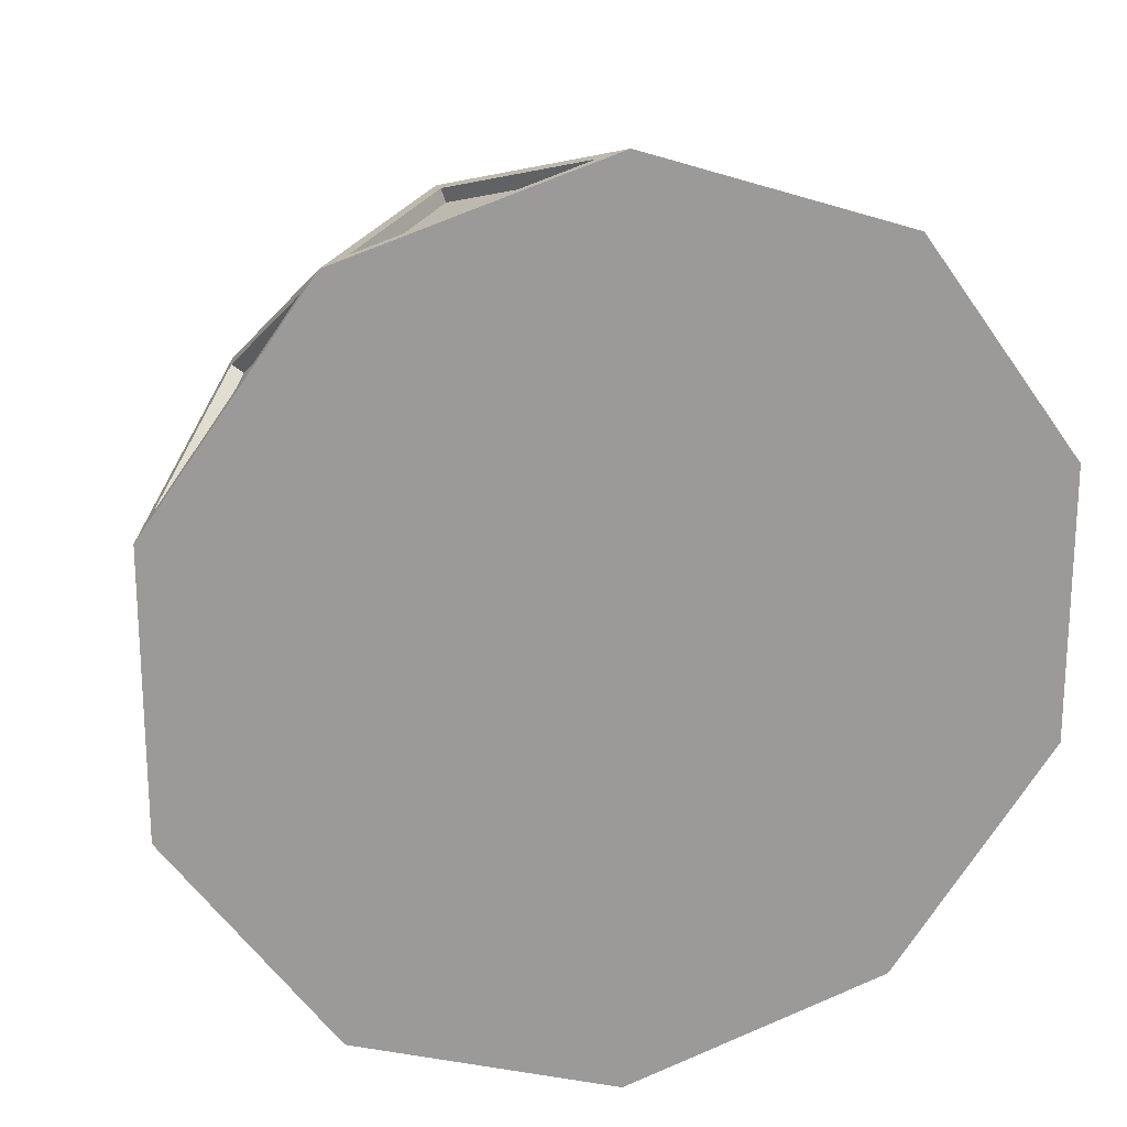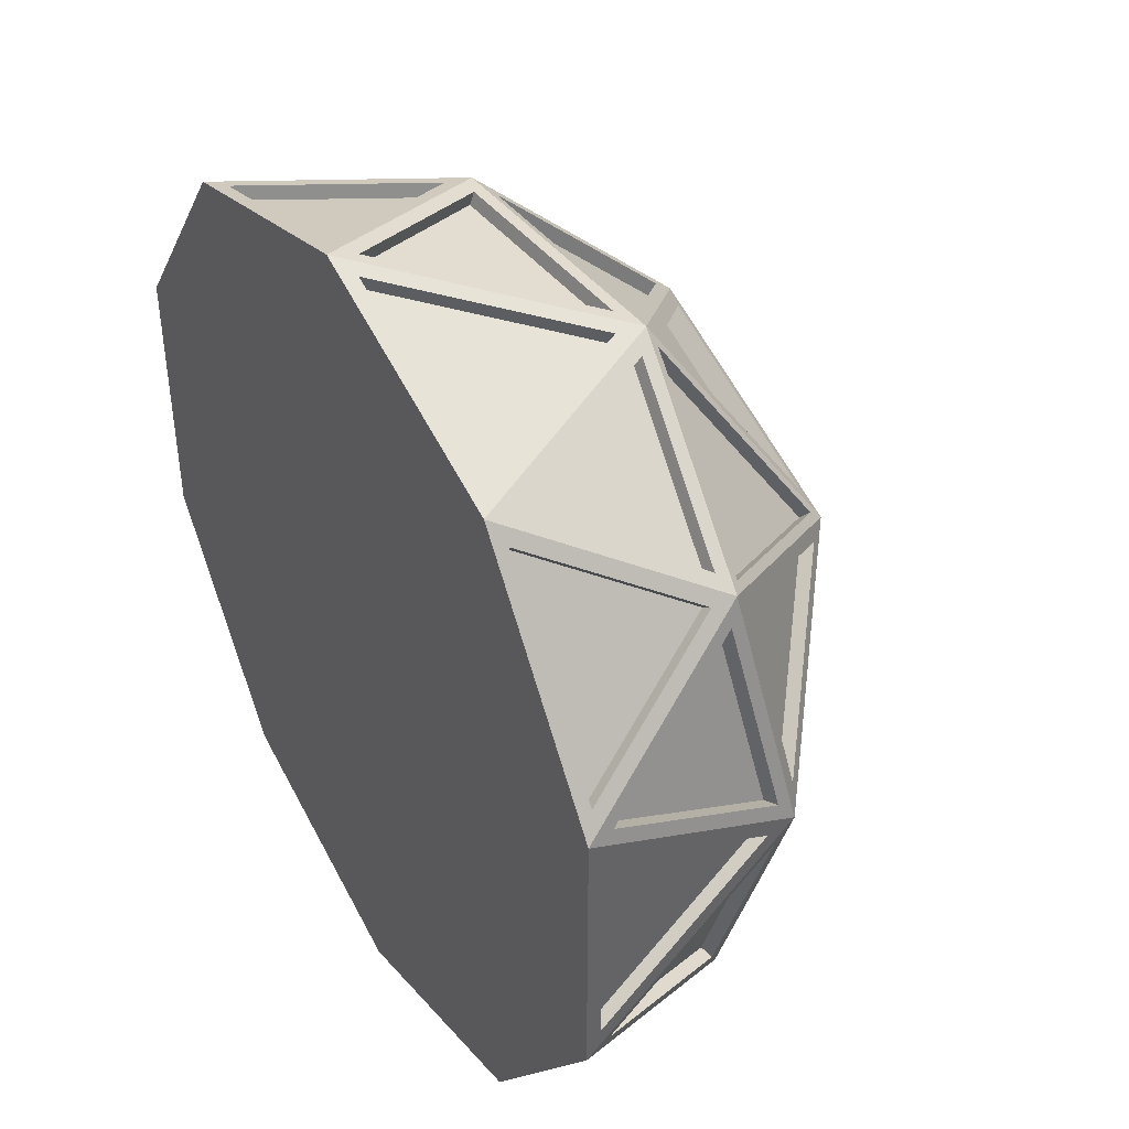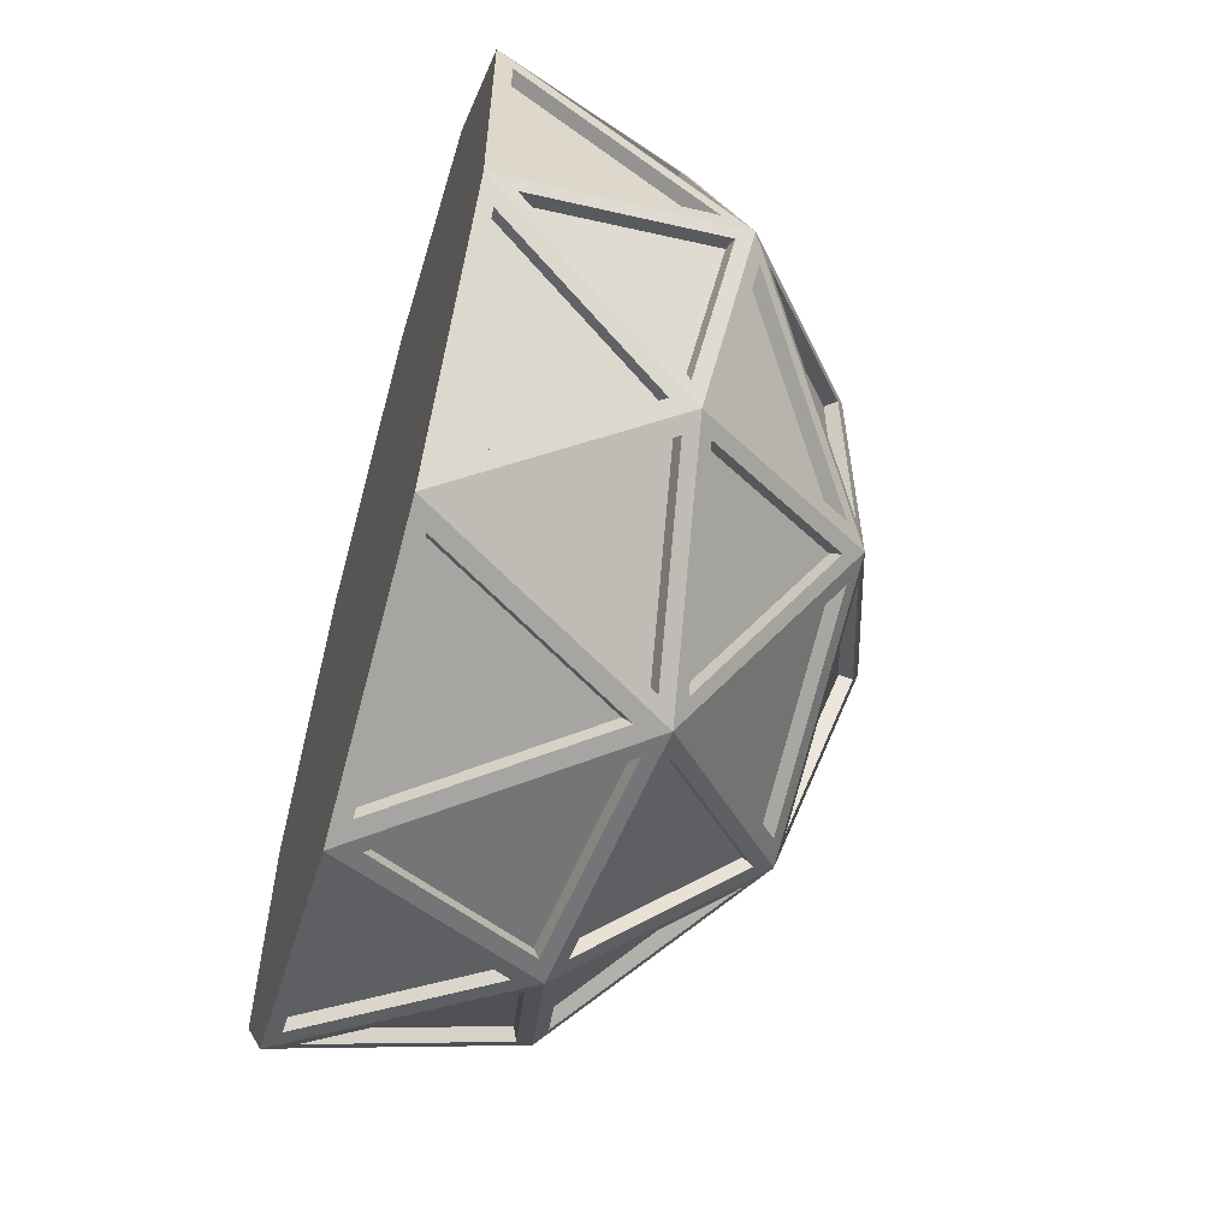
<metadata>
{"format":"obj","ext":"obj","renderer":"f3d","projection":"perspective","resolution":1024,"background":"white","views":[{"elev":20.6,"azim":-14.4,"up":"+Z"},{"elev":42.8,"azim":60.0,"up":"+Z"},{"elev":-59.8,"azim":74.3,"up":"+Z"}]}
</metadata>
<code>
o Building_Icosphere
v 0.3236 0.4472 -0.3506
v 1.324 0.4472 -0.02573
v 1.324 0.4472 1.026
v 0.3236 0.4472 1.351
v -0.2944 0.4472 0.5
v 0.6 1 0.5
v 0.5424 0.02982 -0.4773
v 0.3213 0.3876 -0.3578
v 0.07216 0.02982 -0.3245
v -0.3511 0 0.191
v -0.3511 0 0.809
v 0.6 0 -0.5
v 0.01221 0 -0.309
v 1.551 0 0.191
v 1.188 0 -0.309
v 1.188 0 1.309
v 1.551 0 0.809
v 0.01222 0 1.309
v 0.6 0 1.5
v -0.08819 0.5257 3e-06
v 0.8629 0.5257 -0.309
v 1.451 0.5257 0.5
v 0.8629 0.5257 1.309
v -0.08819 0.5257 1
v 0.4375 0.8507 5e-06
v 0.07427 0.8507 0.5
v 1.025 0.8507 0.191
v 1.025 0.8507 0.809
v 0.4375 0.8507 1
v 0.5516 0.02605 -0.449
v 0.08136 0.02605 -0.2962
v 0.3305 0.3838 -0.3295
v 0.378 0.4226 -0.3578
v 0.5991 0.06486 -0.4773
v 0.8094 0.4855 -0.3245
v 0.3772 0.4127 -0.3295
v 0.5984 0.05495 -0.449
v 0.8087 0.4755 -0.2962
v 1.127 0.03505 -0.3217
v 0.867 0.4556 -0.3217
v 0.6567 0.03505 -0.4745
v 1.107 0.03573 -0.296
v 0.8586 0.4374 -0.296
v 0.6578 0.03573 -0.4419
v 1.175 0.06486 -0.2901
v 1.284 0.4226 -0.0635
v 0.9152 0.4855 -0.2901
v 1.159 0.05495 -0.2668
v 1.268 0.4127 -0.04016
v 0.8992 0.4755 -0.2668
v 0.4583 0.8021 -0.04397
v 0.3672 0.4793 -0.3245
v 0.7986 0.5422 -0.2912
v 0.4595 0.7822 -0.02151
v 0.3683 0.4595 -0.302
v 0.7997 0.5223 -0.2687
v 0.9753 0.829 0.1449
v 0.5051 0.829 -0.007864
v 0.8453 0.5691 -0.2551
v 0.9697 0.8052 0.1622
v 0.4995 0.8052 0.009456
v 0.8397 0.5452 -0.2378
v 0.9044 0.5422 -0.2568
v 1.273 0.4793 -0.03016
v 1.034 0.8021 0.1432
v 0.8903 0.5223 -0.2393
v 1.259 0.4595 -0.01267
v 1.02 0.7822 0.1607
v 1.221 0.02982 -0.2568
v 1.33 0.3876 -0.03016
v 1.512 0.02982 0.1432
v 1.197 0.02605 -0.2393
v 1.306 0.3838 -0.01267
v 1.488 0.02605 0.1607
v 1.347 0.4226 0.02377
v 1.529 0.06486 0.1971
v 1.449 0.4855 0.4444
v 1.32 0.4127 0.03181
v 1.502 0.05495 0.2052
v 1.422 0.4755 0.4524
v 1.544 0.03505 0.7472
v 1.464 0.4556 0.5
v 1.544 0.03505 0.2528
v 1.515 0.02942 0.7472
v 1.435 0.45 0.5
v 1.515 0.02942 0.2528
v 1.074 0.8021 0.1971
v 1.312 0.4793 0.02377
v 1.414 0.5422 0.4444
v 1.053 0.7822 0.2052
v 1.291 0.4595 0.03181
v 1.393 0.5223 0.4524
v 1.054 0.829 0.7472
v 1.054 0.829 0.2528
v 1.394 0.5691 0.5
v 1.035 0.8052 0.7472
v 1.035 0.8052 0.2528
v 1.376 0.5452 0.5
v 1.414 0.5422 0.5556
v 1.312 0.4793 0.9762
v 1.074 0.8021 0.8029
v 1.393 0.5223 0.5476
v 1.291 0.4595 0.9682
v 1.053 0.7822 0.7948
v 1.529 0.06486 0.8029
v 1.347 0.4226 0.9762
v 1.449 0.4855 0.5556
v 1.497 0.05297 0.7932
v 1.315 0.4107 0.9666
v 1.416 0.4736 0.546
v 1.031 0.8191 0.8401
v 1.291 0.4681 1.029
v 0.8899 0.5364 1.275
v 1.019 0.8015 0.8245
v 1.278 0.4505 1.013
v 0.8773 0.5188 1.26
v 1.512 0.02982 0.8568
v 1.33 0.3876 1.03
v 1.221 0.02982 1.257
v 1.488 0.02605 0.8393
v 1.306 0.3838 1.013
v 1.197 0.02605 1.239
v 1.284 0.4226 1.063
v 1.175 0.06486 1.29
v 0.9152 0.4855 1.29
v 1.268 0.4127 1.04
v 1.159 0.05495 1.267
v 0.8992 0.4755 1.267
v 0.5051 0.829 1.008
v 0.9753 0.829 0.8551
v 0.8453 0.5691 1.255
v 0.497 0.7949 0.9831
v 0.9673 0.7949 0.8303
v 0.8373 0.535 1.23
v 0.6567 0.03505 1.475
v 0.867 0.4556 1.322
v 1.127 0.03505 1.322
v 0.6476 0.02942 1.447
v 0.8579 0.45 1.294
v 1.118 0.02942 1.294
v 0.5991 0.06486 1.477
v 0.378 0.4226 1.358
v 0.8094 0.4855 1.325
v 0.5984 0.05495 1.449
v 0.3772 0.4127 1.33
v 0.8087 0.4755 1.296
v 0.5424 0.02982 1.477
v 0.3213 0.3876 1.358
v 0.07216 0.02982 1.325
v 0.5516 0.02605 1.449
v 0.3305 0.3838 1.33
v 0.08136 0.02605 1.296
v 0.7986 0.5422 1.291
v 0.3672 0.4793 1.324
v 0.4583 0.8021 1.044
v 0.7997 0.5223 1.269
v 0.3683 0.4595 1.302
v 0.4595 0.7822 1.022
v 0.3949 0.8021 1.023
v 0.3038 0.4793 1.304
v -0.02569 0.5422 1.023
v 0.4085 0.7801 1.002
v 0.3174 0.4573 1.283
v -0.01207 0.5201 1.002
v 0.2754 0.4226 1.324
v 0.02628 0.06486 1.291
v -0.05404 0.4855 1.044
v 0.2926 0.4127 1.302
v 0.04352 0.05495 1.269
v -0.0368 0.4755 1.022
v -0.3093 0.03505 0.8551
v -0.09902 0.4556 1.008
v -0.0187 0.03505 1.255
v -0.2855 0.02942 0.8378
v -0.07518 0.45 0.9905
v 0.005143 0.02942 1.238
v -0.3298 0.06486 0.8011
v -0.2845 0.4226 0.5539
v -0.1195 0.4855 0.9539
v -0.3031 0.05495 0.7917
v -0.2578 0.4127 0.5445
v -0.09277 0.4755 0.9445
v -0.09111 0.5422 0.9333
v -0.2561 0.4793 0.5333
v 0.03886 0.8021 0.5333
v -0.06939 0.5223 0.9275
v -0.2344 0.4595 0.5275
v 0.06058 0.7822 0.5275
v 0.08766 0.829 0.5667
v 0.3783 0.829 0.9667
v -0.04231 0.5691 0.9667
v 0.1024 0.8052 0.556
v 0.393 0.8052 0.956
v -0.02758 0.5452 0.956
v 0.02628 0.06486 -0.2912
v 0.2754 0.4226 -0.3245
v -0.05404 0.4855 -0.04398
v 0.04352 0.05495 -0.2687
v 0.2926 0.4127 -0.302
v -0.0368 0.4755 -0.02151
v -0.0187 0.03505 -0.2551
v -0.09902 0.4556 -0.007866
v -0.3093 0.03505 0.1449
v 0.005142 0.02942 -0.2378
v -0.07518 0.45 0.009455
v -0.2855 0.02942 0.1622
v -0.02569 0.5422 -0.02337
v 0.3038 0.4793 -0.3039
v 0.3949 0.8021 -0.02337
v -0.01342 0.5223 -0.004521
v 0.316 0.4595 -0.285
v 0.4072 0.7822 -0.004519
v 0.3783 0.829 0.03334
v 0.08766 0.829 0.4333
v -0.04231 0.5691 0.03334
v 0.393 0.8052 0.04404
v 0.1024 0.8052 0.444
v -0.02758 0.5452 0.04404
v -0.2845 0.4226 0.4461
v -0.3298 0.06486 0.1989
v -0.1195 0.4855 0.04607
v -0.2578 0.4127 0.4555
v -0.3031 0.05495 0.2083
v -0.09277 0.4755 0.05552
v -0.3473 0.02981 0.7472
v -0.302 0.3876 0.5
v -0.3473 0.02981 0.2528
v -0.3175 0.02605 0.7472
v -0.2722 0.3838 0.5
v -0.3175 0.02605 0.2528
v -0.2561 0.4793 0.4667
v -0.09111 0.5422 0.06667
v 0.03886 0.8021 0.4667
v -0.2344 0.4595 0.4725
v -0.06939 0.5223 0.07251
v 0.06058 0.7822 0.4725
v 0.6175 0.9801 0.4461
v 0.4876 0.8606 0.04607
v 0.9578 0.8606 0.1989
v 0.6175 0.9801 0.4461
v 0.4876 0.8606 0.04607
v 0.9578 0.8606 0.1989
v 0.6145 0.9518 0.4555
v 0.4845 0.8323 0.05552
v 0.9547 0.8323 0.2083
v 0.6567 0.9801 0.5
v 0.997 0.8606 0.2528
v 0.997 0.8606 0.7472
v 0.6468 0.9518 0.5
v 0.987 0.8323 0.2528
v 0.987 0.8323 0.7472
v 0.1335 0.8606 0.4667
v 0.5541 0.9801 0.4667
v 0.4242 0.8606 0.06667
v 0.1416 0.8323 0.4725
v 0.5622 0.9518 0.4725
v 0.4322 0.8323 0.07251
v 0.6175 0.9801 0.5539
v 0.9578 0.8606 0.8011
v 0.4876 0.8606 0.9539
v 0.6145 0.9518 0.5445
v 0.9547 0.8323 0.7917
v 0.4845 0.8323 0.9445
v 0.1335 0.8606 0.5333
v 0.5541 0.9801 0.5333
v 0.4242 0.8606 0.9333
v 0.1416 0.8323 0.5275
v 0.5622 0.9518 0.5275
v 0.4322 0.8323 0.9275
f 25 207 20
f 21 65 63
f 22 101 99
f 29 153 23
f 24 185 183
f 29 264 26
f 24 190 191
f 29 161 159
f 28 260 29
f 23 130 131
f 23 111 28
f 27 248 28
f 27 95 22
f 22 87 27
f 27 238 239
f 25 59 21
f 21 51 25
f 25 252 254
f 26 215 20
f 26 232 233
f 24 177 11
f 18 172 173
f 18 167 24
f 23 141 19
f 16 136 137
f 23 124 125
f 22 105 17
f 14 82 83
f 22 76 77
f 21 45 15
f 12 40 41
f 21 34 35
f 20 195 13
f 20 203 10
f 10 221 20
f 19 149 18
f 17 119 16
f 14 69 71
f 12 9 7
f 11 227 10
f 1 9 13
f 1 7 8
f 8 31 9
f 7 32 8
f 9 30 7
f 34 38 35
f 1 35 33
f 1 34 12
f 35 36 33
f 34 36 37
f 41 43 44
f 15 41 39
f 15 40 21
f 39 44 42
f 39 43 40
f 45 50 48
f 2 47 21
f 2 45 46
f 46 50 47
f 46 48 49
f 51 56 54
f 1 53 21
f 1 51 52
f 53 55 56
f 52 54 55
f 58 62 59
f 27 59 57
f 27 58 25
f 59 60 57
f 57 61 58
f 63 68 66
f 2 65 27
f 2 63 64
f 65 67 68
f 63 67 64
f 69 74 71
f 2 71 70
f 2 69 15
f 71 73 70
f 69 73 72
f 77 79 80
f 2 77 75
f 2 76 14
f 77 78 75
f 76 78 79
f 82 86 83
f 14 81 17
f 17 82 22
f 83 84 81
f 81 85 82
f 89 90 87
f 2 89 22
f 2 87 88
f 89 91 92
f 87 91 88
f 94 98 95
f 28 95 93
f 28 94 27
f 93 98 96
f 93 97 94
f 101 102 99
f 3 101 28
f 3 99 100
f 101 103 104
f 99 103 100
f 107 108 105
f 3 107 22
f 3 105 106
f 106 110 107
f 105 109 106
f 113 114 111
f 3 113 23
f 3 111 112
f 113 115 116
f 111 115 112
f 117 122 119
f 3 119 118
f 3 117 17
f 119 121 118
f 118 120 117
f 125 127 128
f 3 125 123
f 3 124 16
f 123 128 126
f 123 127 124
f 130 134 131
f 23 129 29
f 29 130 28
f 129 134 132
f 129 133 130
f 136 140 137
f 16 135 19
f 19 136 23
f 137 138 135
f 135 139 136
f 143 144 141
f 4 143 23
f 4 141 142
f 143 145 146
f 141 145 142
f 147 152 149
f 4 149 148
f 4 147 19
f 148 152 151
f 148 150 147
f 155 156 153
f 4 155 29
f 4 153 154
f 154 158 155
f 153 157 154
f 161 162 159
f 4 161 24
f 4 159 160
f 160 164 161
f 159 163 160
f 166 170 167
f 4 167 165
f 4 166 18
f 165 170 168
f 166 168 169
f 172 176 173
f 18 171 11
f 11 172 24
f 171 176 174
f 171 175 172
f 177 182 180
f 5 179 24
f 5 177 178
f 178 182 179
f 177 181 178
f 183 188 186
f 5 185 26
f 5 183 184
f 184 188 185
f 183 187 184
f 190 194 191
f 26 191 189
f 26 190 29
f 191 192 189
f 189 193 190
f 197 198 195
f 1 197 20
f 1 195 196
f 196 200 197
f 196 198 199
f 203 205 206
f 13 203 201
f 13 202 20
f 203 204 201
f 202 204 205
f 207 212 210
f 1 209 25
f 1 207 208
f 208 212 209
f 208 210 211
f 215 217 218
f 20 213 25
f 26 213 214
f 213 218 216
f 213 217 214
f 220 224 221
f 5 221 219
f 5 220 10
f 221 222 219
f 219 223 220
f 225 230 227
f 5 227 226
f 5 225 11
f 227 229 226
f 226 228 225
f 233 235 236
f 5 233 231
f 5 232 20
f 233 234 231
f 231 235 232
f 239 241 242
f 6 239 237
f 6 238 25
f 241 245 242
f 237 242 240
f 238 240 241
f 242 243 240
f 240 244 241
f 247 251 248
f 6 248 246
f 6 247 27
f 248 249 246
f 247 249 250
f 252 257 254
f 6 254 253
f 6 252 26
f 254 256 253
f 252 256 255
f 259 263 260
f 6 260 258
f 6 259 28
f 258 263 261
f 258 262 259
f 266 267 264
f 6 266 29
f 6 264 265
f 265 269 266
f 264 268 265
f 12 14 16
f 25 209 207
f 21 27 65
f 22 28 101
f 29 155 153
f 24 26 185
f 29 266 264
f 24 29 190
f 29 24 161
f 28 259 260
f 23 28 130
f 23 113 111
f 27 247 248
f 27 94 95
f 22 89 87
f 27 25 238
f 25 58 59
f 21 53 51
f 25 26 252
f 26 214 215
f 26 20 232
f 24 179 177
f 18 24 172
f 18 166 167
f 23 143 141
f 16 23 136
f 23 16 124
f 22 107 105
f 14 22 82
f 22 14 76
f 21 47 45
f 12 21 40
f 21 12 34
f 20 197 195
f 20 202 203
f 10 220 221
f 19 147 149
f 17 117 119
f 14 15 69
f 12 13 9
f 11 225 227
f 1 8 9
f 1 12 7
f 8 32 31
f 7 30 32
f 9 31 30
f 34 37 38
f 1 21 35
f 1 33 34
f 35 38 36
f 34 33 36
f 41 40 43
f 15 12 41
f 15 39 40
f 39 41 44
f 39 42 43
f 45 47 50
f 2 46 47
f 2 15 45
f 46 49 50
f 46 45 48
f 51 53 56
f 1 52 53
f 1 25 51
f 53 52 55
f 52 51 54
f 58 61 62
f 27 21 59
f 27 57 58
f 59 62 60
f 57 60 61
f 63 65 68
f 2 64 65
f 2 21 63
f 65 64 67
f 63 66 67
f 69 72 74
f 2 14 71
f 2 70 69
f 71 74 73
f 69 70 73
f 77 76 79
f 2 22 77
f 2 75 76
f 77 80 78
f 76 75 78
f 82 85 86
f 14 83 81
f 17 81 82
f 83 86 84
f 81 84 85
f 89 92 90
f 2 88 89
f 2 27 87
f 89 88 91
f 87 90 91
f 94 97 98
f 28 22 95
f 28 93 94
f 93 95 98
f 93 96 97
f 101 104 102
f 3 100 101
f 3 22 99
f 101 100 103
f 99 102 103
f 107 110 108
f 3 106 107
f 3 17 105
f 106 109 110
f 105 108 109
f 113 116 114
f 3 112 113
f 3 28 111
f 113 112 115
f 111 114 115
f 117 120 122
f 3 16 119
f 3 118 117
f 119 122 121
f 118 121 120
f 125 124 127
f 3 23 125
f 3 123 124
f 123 125 128
f 123 126 127
f 130 133 134
f 23 131 129
f 29 129 130
f 129 131 134
f 129 132 133
f 136 139 140
f 16 137 135
f 19 135 136
f 137 140 138
f 135 138 139
f 143 146 144
f 4 142 143
f 4 19 141
f 143 142 145
f 141 144 145
f 147 150 152
f 4 18 149
f 4 148 147
f 148 149 152
f 148 151 150
f 155 158 156
f 4 154 155
f 4 23 153
f 154 157 158
f 153 156 157
f 161 164 162
f 4 160 161
f 4 29 159
f 160 163 164
f 159 162 163
f 166 169 170
f 4 24 167
f 4 165 166
f 165 167 170
f 166 165 168
f 172 175 176
f 18 173 171
f 11 171 172
f 171 173 176
f 171 174 175
f 177 179 182
f 5 178 179
f 5 11 177
f 178 181 182
f 177 180 181
f 183 185 188
f 5 184 185
f 5 24 183
f 184 187 188
f 183 186 187
f 190 193 194
f 26 24 191
f 26 189 190
f 191 194 192
f 189 192 193
f 197 200 198
f 1 196 197
f 1 13 195
f 196 199 200
f 196 195 198
f 203 202 205
f 13 10 203
f 13 201 202
f 203 206 204
f 202 201 204
f 207 209 212
f 1 208 209
f 1 20 207
f 208 211 212
f 208 207 210
f 215 214 217
f 20 215 213
f 26 25 213
f 213 215 218
f 213 216 217
f 220 223 224
f 5 20 221
f 5 219 220
f 221 224 222
f 219 222 223
f 225 228 230
f 5 10 227
f 5 226 225
f 227 230 229
f 226 229 228
f 233 232 235
f 5 26 233
f 5 231 232
f 233 236 234
f 231 234 235
f 239 238 241
f 6 27 239
f 6 237 238
f 241 244 245
f 237 239 242
f 238 237 240
f 242 245 243
f 240 243 244
f 247 250 251
f 6 28 248
f 6 246 247
f 248 251 249
f 247 246 249
f 252 255 257
f 6 25 254
f 6 253 252
f 254 257 256
f 252 253 256
f 259 262 263
f 6 29 260
f 6 258 259
f 258 260 263
f 258 261 262
f 266 269 267
f 6 265 266
f 6 26 264
f 265 268 269
f 264 267 268
f 18 11 12
f 11 10 12
f 10 13 12
f 12 15 14
f 14 17 16
f 16 19 12
f 19 18 12
o Glass_Icosphere.001
v 0.5516 0.02605 -0.449
v 0.08136 0.02605 -0.2962
v 0.3305 0.3838 -0.3295
v 0.3772 0.4127 -0.3295
v 0.5984 0.05495 -0.449
v 0.8087 0.4755 -0.2962
v 1.107 0.03573 -0.296
v 0.8586 0.4374 -0.296
v 0.6578 0.03573 -0.4419
v 1.159 0.05495 -0.2668
v 1.268 0.4127 -0.04016
v 0.8992 0.4755 -0.2668
v 0.4595 0.7822 -0.02151
v 0.3683 0.4595 -0.302
v 0.7997 0.5223 -0.2687
v 0.9697 0.8052 0.1622
v 0.4995 0.8052 0.009456
v 0.8397 0.5452 -0.2378
v 0.8903 0.5223 -0.2393
v 1.259 0.4595 -0.01267
v 1.02 0.7822 0.1607
v 1.197 0.02605 -0.2393
v 1.306 0.3838 -0.01267
v 1.488 0.02605 0.1607
v 1.32 0.4127 0.03181
v 1.502 0.05495 0.2052
v 1.422 0.4755 0.4524
v 1.515 0.02942 0.7472
v 1.435 0.45 0.5
v 1.515 0.02942 0.2528
v 1.053 0.7822 0.2052
v 1.291 0.4595 0.03181
v 1.393 0.5223 0.4524
v 1.035 0.8052 0.7472
v 1.035 0.8052 0.2528
v 1.376 0.5452 0.5
v 1.393 0.5223 0.5476
v 1.291 0.4595 0.9682
v 1.053 0.7822 0.7948
v 1.497 0.05297 0.7932
v 1.315 0.4107 0.9666
v 1.416 0.4736 0.546
v 1.019 0.8015 0.8245
v 1.278 0.4505 1.013
v 0.8773 0.5188 1.26
v 1.488 0.02605 0.8393
v 1.306 0.3838 1.013
v 1.197 0.02605 1.239
v 1.268 0.4127 1.04
v 1.159 0.05495 1.267
v 0.8992 0.4755 1.267
v 0.497 0.7949 0.9831
v 0.9673 0.7949 0.8303
v 0.8373 0.535 1.23
v 0.6476 0.02942 1.447
v 0.8579 0.45 1.294
v 1.118 0.02942 1.294
v 0.5984 0.05495 1.449
v 0.3772 0.4127 1.33
v 0.8087 0.4755 1.296
v 0.5516 0.02605 1.449
v 0.3305 0.3838 1.33
v 0.08136 0.02605 1.296
v 0.7997 0.5223 1.269
v 0.3683 0.4595 1.302
v 0.4595 0.7822 1.022
v 0.4085 0.7801 1.002
v 0.3174 0.4573 1.283
v -0.01207 0.5201 1.002
v 0.2926 0.4127 1.302
v 0.04352 0.05495 1.269
v -0.0368 0.4755 1.022
v -0.2855 0.02942 0.8378
v -0.07518 0.45 0.9905
v 0.005143 0.02942 1.238
v -0.3031 0.05495 0.7917
v -0.2578 0.4127 0.5445
v -0.09277 0.4755 0.9445
v -0.06939 0.5223 0.9275
v -0.2344 0.4595 0.5275
v 0.06058 0.7822 0.5275
v 0.1024 0.8052 0.556
v 0.393 0.8052 0.956
v -0.02758 0.5452 0.956
v 0.04352 0.05495 -0.2687
v 0.2926 0.4127 -0.302
v -0.0368 0.4755 -0.02151
v 0.005142 0.02942 -0.2378
v -0.07518 0.45 0.009455
v -0.2855 0.02942 0.1622
v -0.01342 0.5223 -0.004521
v 0.316 0.4595 -0.285
v 0.4072 0.7822 -0.004519
v 0.393 0.8052 0.04404
v 0.1024 0.8052 0.444
v -0.02758 0.5452 0.04404
v -0.2578 0.4127 0.4555
v -0.3031 0.05495 0.2083
v -0.09277 0.4755 0.05552
v -0.3175 0.02605 0.7472
v -0.2722 0.3838 0.5
v -0.3175 0.02605 0.2528
v -0.2344 0.4595 0.4725
v -0.06939 0.5223 0.07251
v 0.06058 0.7822 0.4725
v 0.6145 0.9518 0.4555
v 0.4845 0.8323 0.05552
v 0.9547 0.8323 0.2083
v 0.6468 0.9518 0.5
v 0.987 0.8323 0.2528
v 0.987 0.8323 0.7472
v 0.1416 0.8323 0.4725
v 0.5622 0.9518 0.4725
v 0.4322 0.8323 0.07251
v 0.6145 0.9518 0.5445
v 0.9547 0.8323 0.7917
v 0.4845 0.8323 0.9445
v 0.1416 0.8323 0.5275
v 0.5622 0.9518 0.5275
v 0.4322 0.8323 0.9275
f 270 271 272
f 274 273 275
f 276 278 277
f 279 281 280
f 284 283 282
f 285 287 286
f 289 288 290
f 293 291 292
f 295 294 296
f 297 299 298
f 302 301 300
f 303 305 304
f 307 306 308
f 309 311 310
f 314 313 312
f 317 315 316
f 319 318 320
f 321 323 322
f 324 326 325
f 327 329 328
f 332 330 331
f 334 333 335
f 338 337 336
f 340 339 341
f 342 344 343
f 345 347 346
f 349 348 350
f 351 353 352
f 354 356 355
f 357 359 358
f 361 360 362
f 363 365 364
f 367 366 368
f 371 369 370
f 373 372 374
f 377 376 375
f 380 379 378
f 383 381 382
f 386 385 384
f 387 389 388

</code>
